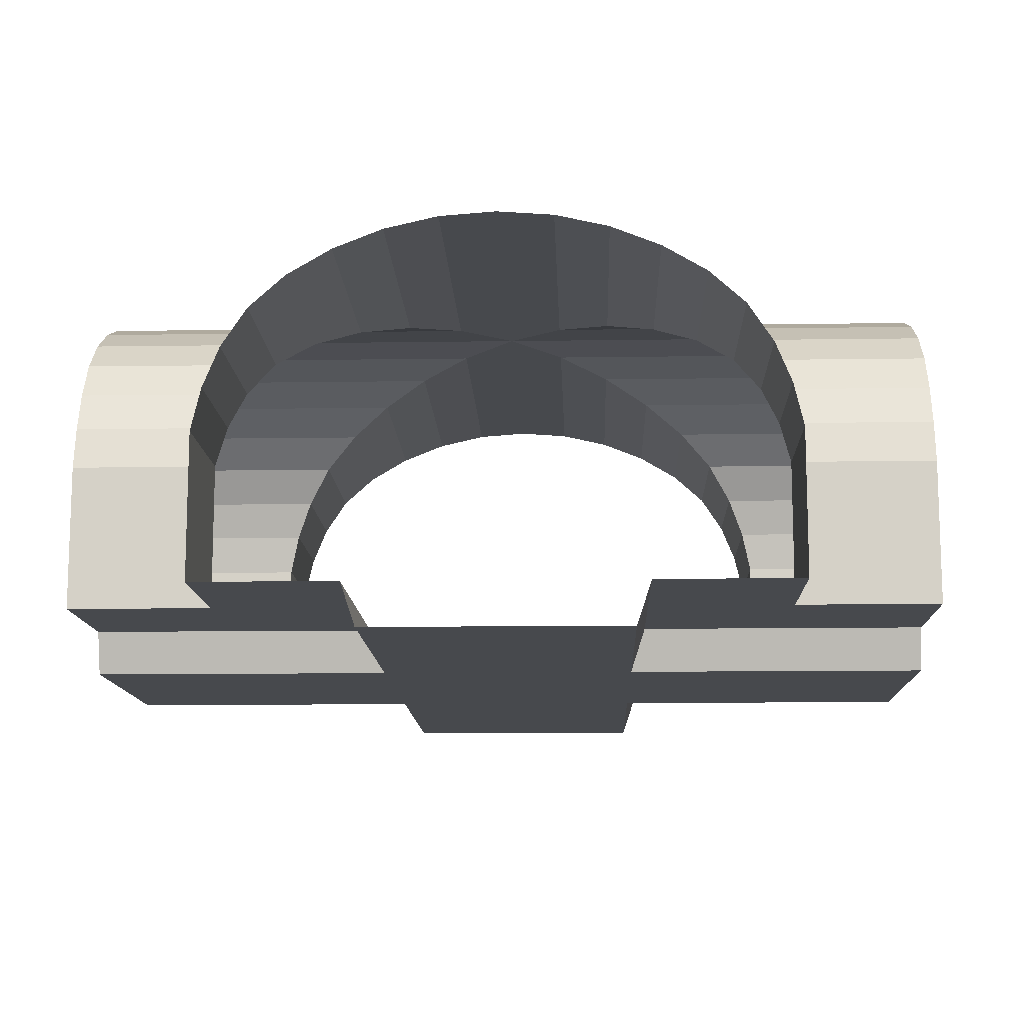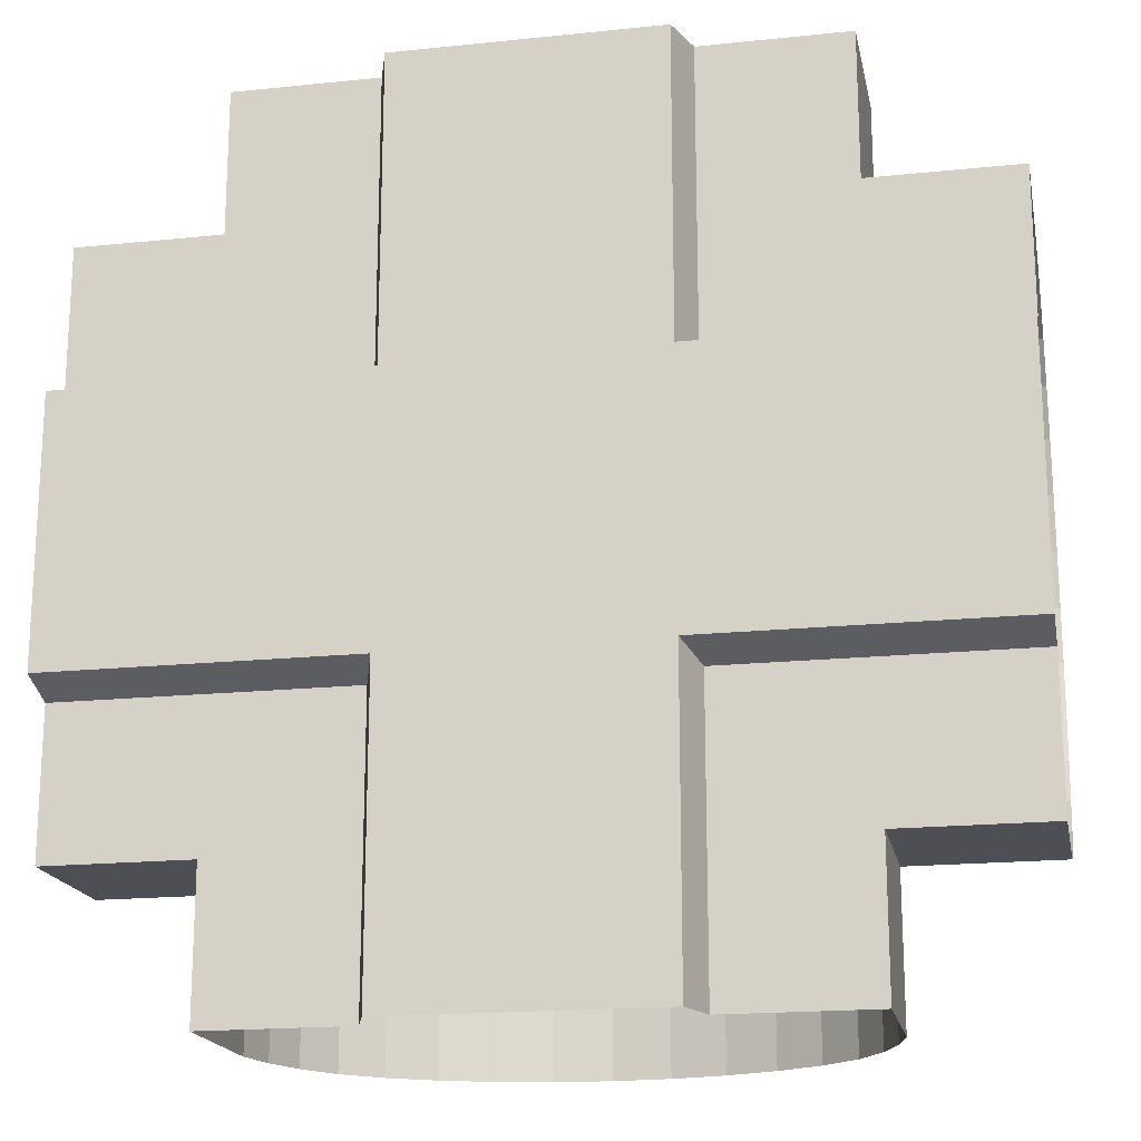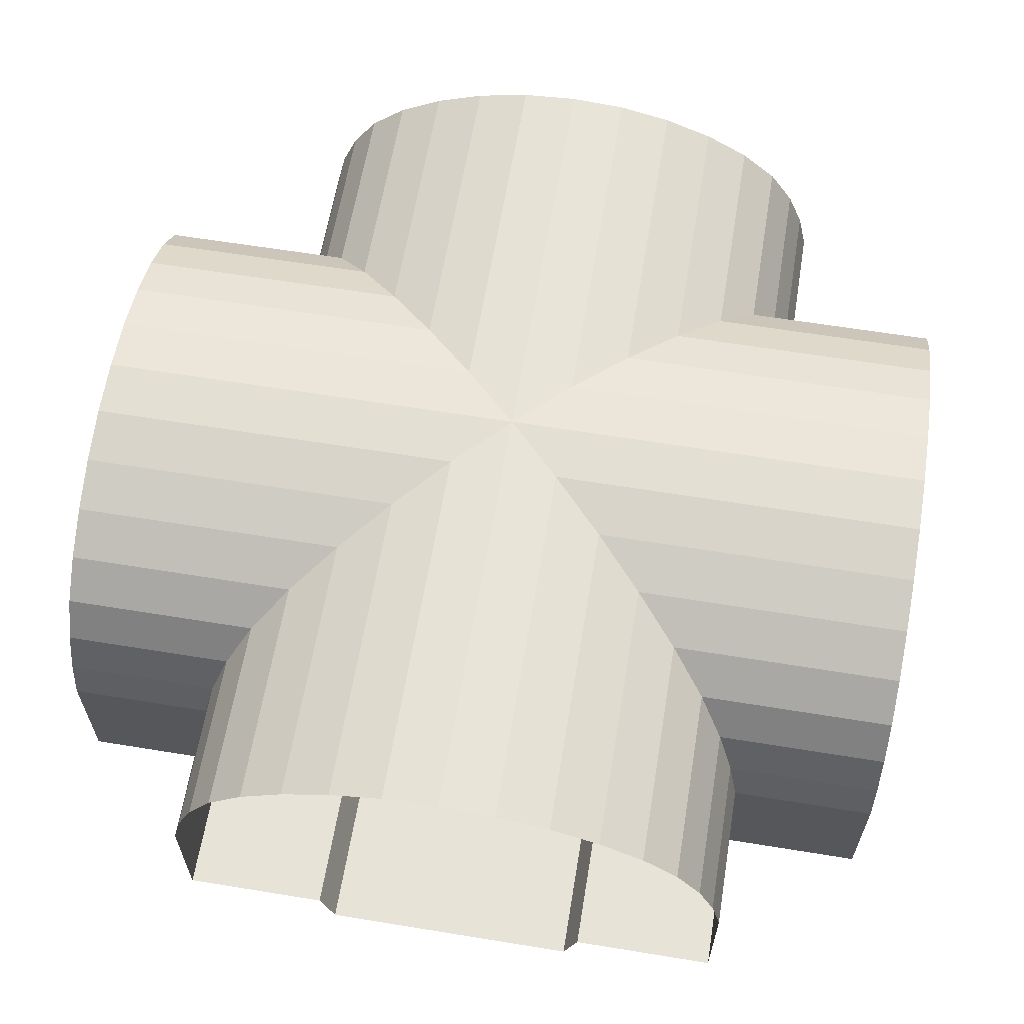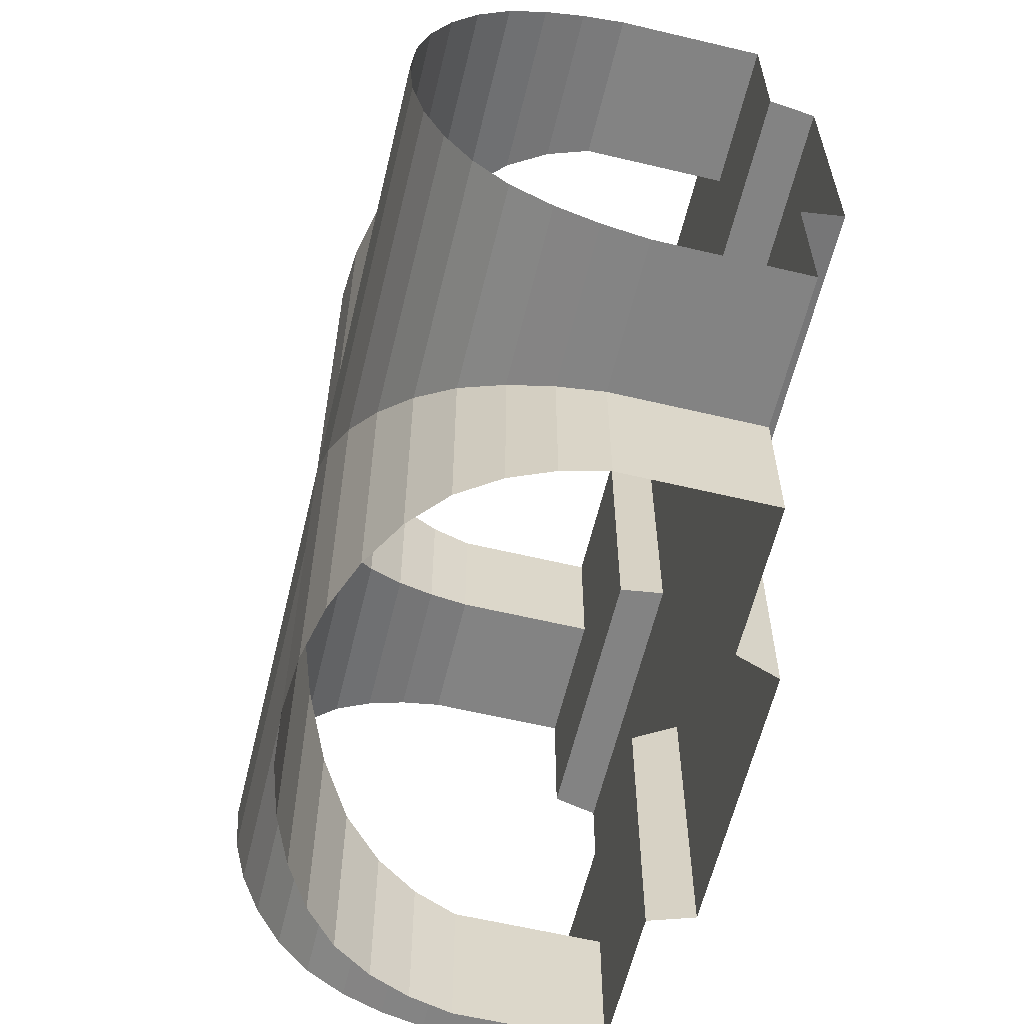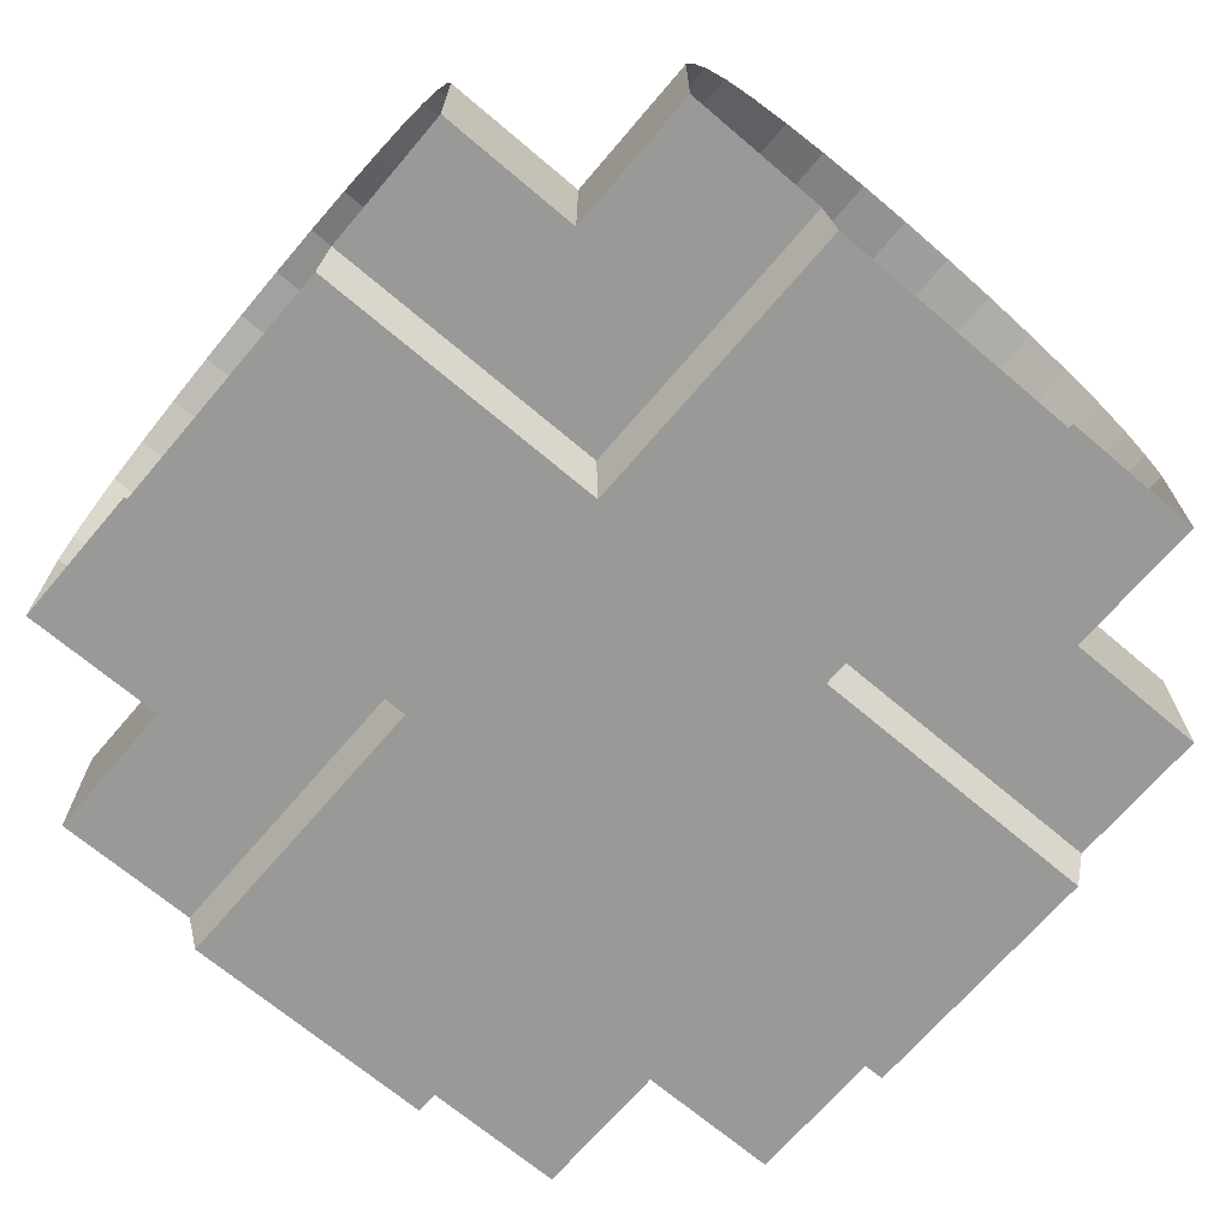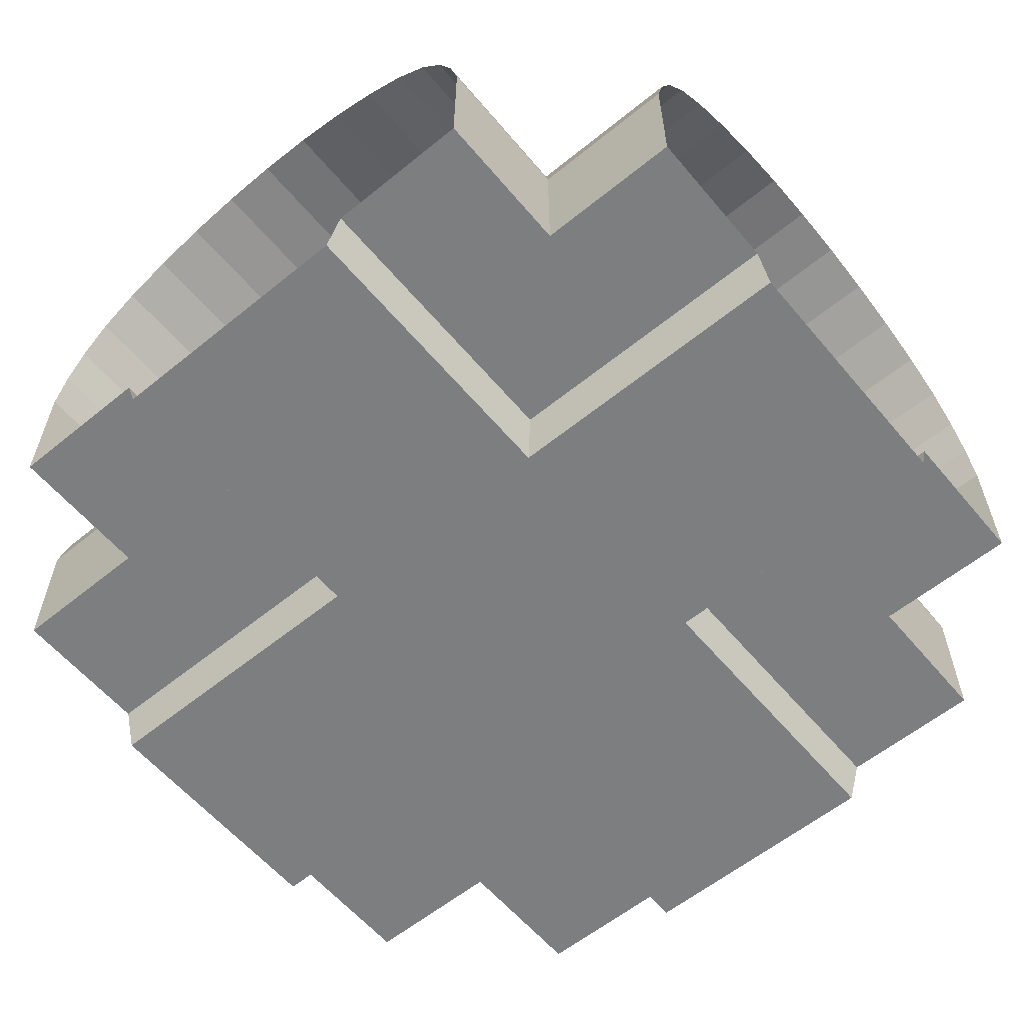
<metadata>
{"format":"obj","ext":"obj","renderer":"f3d","projection":"perspective","resolution":1024,"background":"white","views":[{"elev":-12.2,"azim":92.0,"up":"+Y"},{"elev":-18.4,"azim":11.3,"up":"+Z"},{"elev":61.9,"azim":-80.6,"up":"+Y"},{"elev":-61.0,"azim":-103.6,"up":"+Z"},{"elev":-68.8,"azim":139.6,"up":"+Y"},{"elev":-59.3,"azim":39.8,"up":"+Y"}]}
</metadata>
<code>
o big_tunnel_turn_Xc
v 0 2.486 -3
v -0.752 2.373 -3
v -1.396 2.059 -3
v -1.818 1.571 -3
v -2 1 -3
v 0.752 2.373 -3
v 1.396 2.059 -3
v 1.818 1.571 -3
v 2 1 -3
v -1 0 -3
v 1 0 -3
v 0.9 -0.3 -3
v -0.9 -0.3 -3
v 1.931 1.294 -3
v 1.644 1.836 -3
v 1.092 2.239 -3
v 0.3843 2.458 -3
v -0.3843 2.458 -3
v -1.092 2.239 -3
v -1.644 1.836 -3
v -1.931 1.294 -3
v -0.752 2.373 3
v -1.396 2.059 3
v -1.818 1.571 3
v -2 1 3
v 0 2.486 3
v 0.752 2.373 3
v 1.396 2.059 3
v 1.818 1.571 3
v 2 1 3
v -1 0 3
v 1 0 3
v 0.9 -0.3 3
v -0.9 -0.3 3
v 1.931 1.294 3
v 1.644 1.836 3
v 1.092 2.239 3
v 0.3843 2.458 3
v -0.3843 2.458 3
v -1.092 2.239 3
v -1.644 1.836 3
v -1.931 1.294 3
v 3 0 -2
v 3 2.486 0
v 3 2.373 -0.752
v 3 2.059 -1.396
v 3 1.571 -1.818
v 3 1 -2
v 3 2.373 0.752
v 3 2.059 1.396
v 3 1.571 1.818
v 3 1 2
v 3 0 -1
v 3 -0.3 0
v 3 0 1
v 3 -0.3 0.9
v 3 -0.3 -0.9
v 3 1.294 1.931
v 3 1.836 1.644
v 3 2.239 1.092
v 3 2.458 0.3843
v 3 2.458 -0.3843
v 3 2.239 -1.092
v 3 1.836 -1.644
v 3 1.294 -1.931
v -3 0 -2
v -3 2.373 -0.752
v -3 2.059 -1.396
v -3 1.571 -1.818
v -3 1 -2
v -3 2.486 -0
v -3 2.373 0.752
v -3 2.059 1.396
v -3 1.571 1.818
v -3 1 2
v -3 0 -1
v -3 -0.3 -0
v -3 0 1
v -3 -0.3 0.9
v -3 -0.3 -0.9
v -3 1.294 1.931
v -3 1.836 1.644
v -3 2.239 1.092
v -3 2.458 0.3843
v -3 2.458 -0.3843
v -3 2.239 -1.092
v -3 1.836 -1.644
v -3 1.294 -1.931
v -3 0 2
v 3 0 2
v -2 0 2
v -2 0 -2
v -2 1 -2
v -2 1 2
v -1.931 1.294 -1.931
v -1.931 1.294 1.931
v -1.818 1.571 1.818
v -1.818 1.571 -1.818
v -1.644 1.836 -1.644
v -1.644 1.836 1.644
v -1.396 2.059 1.396
v -1.396 2.059 -1.396
v -1.092 2.239 -1.092
v -1.092 2.239 1.092
v -0.3843 2.458 0.3843
v -0.3843 2.458 -0.3843
v 0 2.486 0
v -0.752 2.373 -0.752
v -0.752 2.373 0.752
v 0.3843 2.458 0.3843
v 0.3843 2.458 -0.3843
v 1.092 2.239 -1.092
v 0.752 2.373 0.752
v 0.752 2.373 -0.752
v 1.644 1.836 1.644
v 1.644 1.836 -1.644
v 1.396 2.059 1.396
v 1.396 2.059 -1.396
v 1.931 1.294 1.931
v 1.931 1.294 -1.931
v 1.818 1.571 -1.818
v 1.818 1.571 1.818
v -1 0 1
v -1 0 -1
v -0.9 -0.3 0.9
v -0.9 -0.3 -0.9
v 0.9 -0.3 0.9
v 0.9 -0.3 -0.9
v 1 0 1
v 1 0 -1
v 2 1 2
v 2 1 -2
v 1.092 2.239 1.092
v 2 0 2
v 2 0 -2
v 1e-06 -0.3 -0.9
v 1e-06 -0.3 0.9
v 0.9 -0.3 1e-06
v -0.9 -0.3 1e-06
v 1e-06 -0.3 1e-06
v 1e-06 -0.3 -3
v 1e-06 -0.3 3
v -2 0 -3
v 2 0 -3
v -2 0 3
v 2 0 3
f 13 124 126
f 12 130 11
f 93 21 95
f 42 94 96
f 98 20 99
f 41 97 100
f 19 102 3
f 40 101 104
f 18 108 2
f 39 109 105
f 1 106 18
f 26 105 107
f 2 103 19
f 22 104 109
f 3 99 20
f 23 100 101
f 95 4 98
f 24 96 97
f 1 111 107
f 26 110 38
f 6 112 114
f 27 133 37
f 7 116 118
f 28 115 36
f 8 120 121
f 29 119 35
f 33 129 127
f 14 132 120
f 35 131 30
f 15 121 116
f 36 122 29
f 16 118 112
f 37 117 28
f 17 114 111
f 38 113 27
f 34 123 31
f 48 135 43
f 66 93 70
f 132 65 120
f 88 93 95
f 121 64 116
f 87 98 99
f 63 118 46
f 86 102 103
f 114 62 111
f 85 108 106
f 44 111 62
f 71 106 107
f 112 45 114
f 67 103 108
f 46 116 64
f 68 99 102
f 120 47 121
f 69 95 98
f 44 110 107
f 71 105 84
f 49 133 113
f 72 104 83
f 50 115 117
f 73 100 82
f 51 119 122
f 74 96 81
f 130 57 53
f 80 124 76
f 56 129 55
f 123 79 78
f 58 131 119
f 81 94 75
f 59 122 115
f 82 97 74
f 60 117 133
f 83 101 73
f 61 113 110
f 84 109 72
f 52 134 131
f 89 94 91
f 140 125 137
f 138 137 127
f 128 140 138
f 136 139 140
f 54 128 138
f 138 56 54
f 12 136 128
f 126 141 13
f 126 77 139
f 79 139 77
f 142 125 34
f 127 142 33
f 92 76 124
f 91 25 145
f 5 92 143
f 10 92 124
f 135 9 144
f 131 146 30
f 31 91 145
f 78 91 123
f 11 135 144
f 135 53 43
f 32 134 129
f 134 55 129
f 13 10 124
f 12 128 130
f 93 5 21
f 42 25 94
f 98 4 20
f 41 24 97
f 19 103 102
f 40 23 101
f 18 106 108
f 39 22 109
f 1 107 106
f 26 39 105
f 2 108 103
f 22 40 104
f 3 102 99
f 23 41 100
f 95 21 4
f 24 42 96
f 1 17 111
f 26 107 110
f 6 16 112
f 27 113 133
f 7 15 116
f 28 117 115
f 8 14 120
f 29 122 119
f 33 32 129
f 14 9 132
f 35 119 131
f 15 8 121
f 36 115 122
f 16 7 118
f 37 133 117
f 17 6 114
f 38 110 113
f 34 125 123
f 48 132 135
f 66 92 93
f 132 48 65
f 88 70 93
f 121 47 64
f 87 69 98
f 63 112 118
f 86 68 102
f 114 45 62
f 85 67 108
f 44 107 111
f 71 85 106
f 112 63 45
f 67 86 103
f 46 118 116
f 68 87 99
f 120 65 47
f 69 88 95
f 44 61 110
f 71 107 105
f 49 60 133
f 72 109 104
f 50 59 115
f 73 101 100
f 51 58 119
f 74 97 96
f 130 128 57
f 80 126 124
f 56 127 129
f 123 125 79
f 58 52 131
f 81 96 94
f 59 51 122
f 82 100 97
f 60 50 117
f 83 104 101
f 61 49 113
f 84 105 109
f 52 90 134
f 89 75 94
f 140 139 125
f 138 140 137
f 128 136 140
f 136 126 139
f 54 57 128
f 138 127 56
f 12 141 136
f 126 136 141
f 126 80 77
f 79 125 139
f 142 137 125
f 127 137 142
f 92 66 76
f 91 94 25
f 5 93 92
f 10 143 92
f 135 132 9
f 131 134 146
f 31 123 91
f 78 89 91
f 11 130 135
f 135 130 53
f 32 146 134
f 134 90 55

</code>
